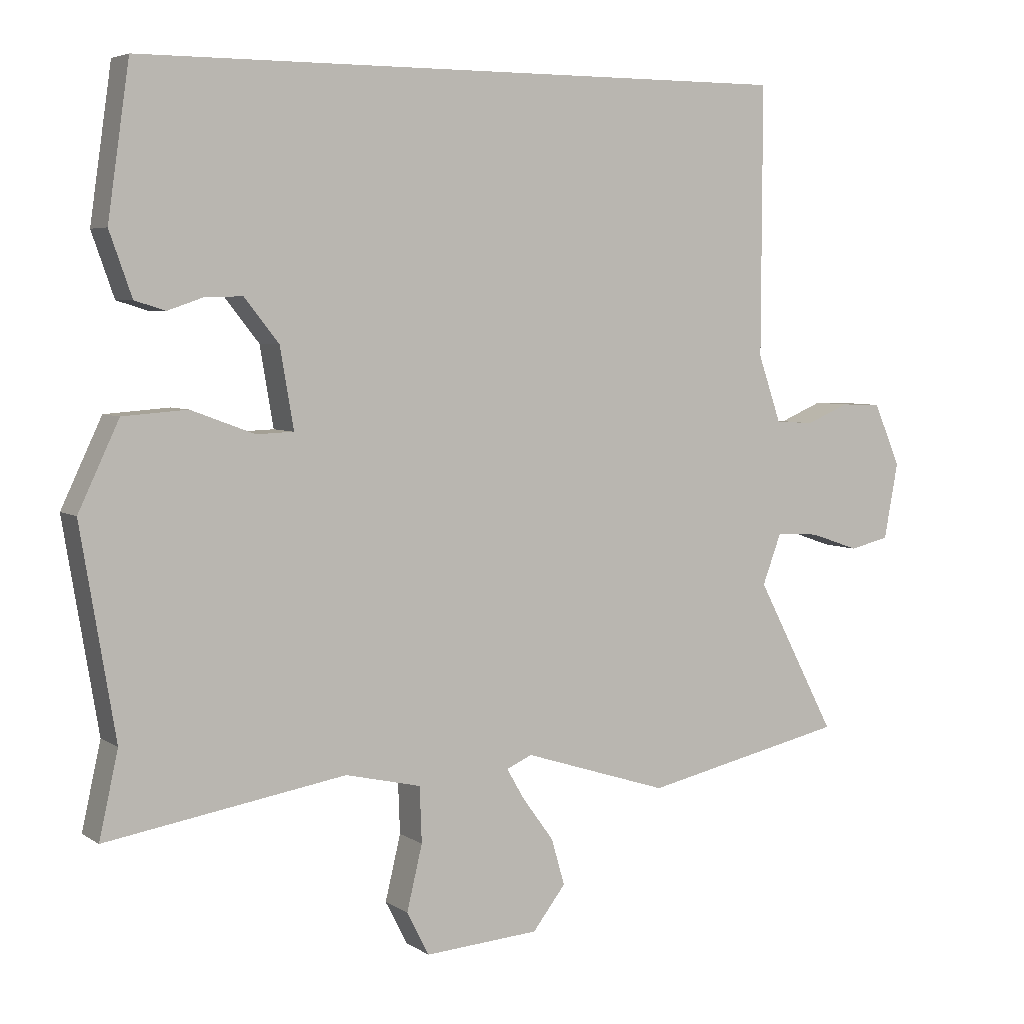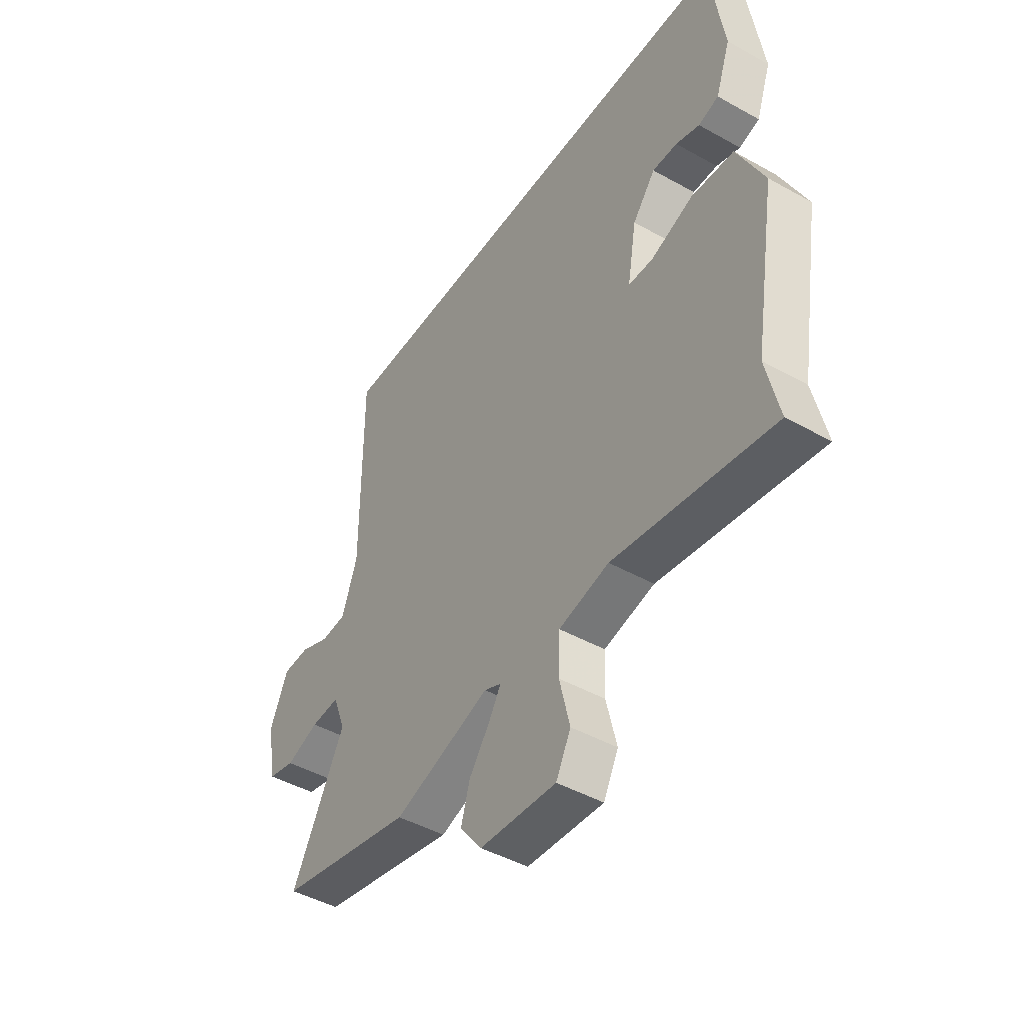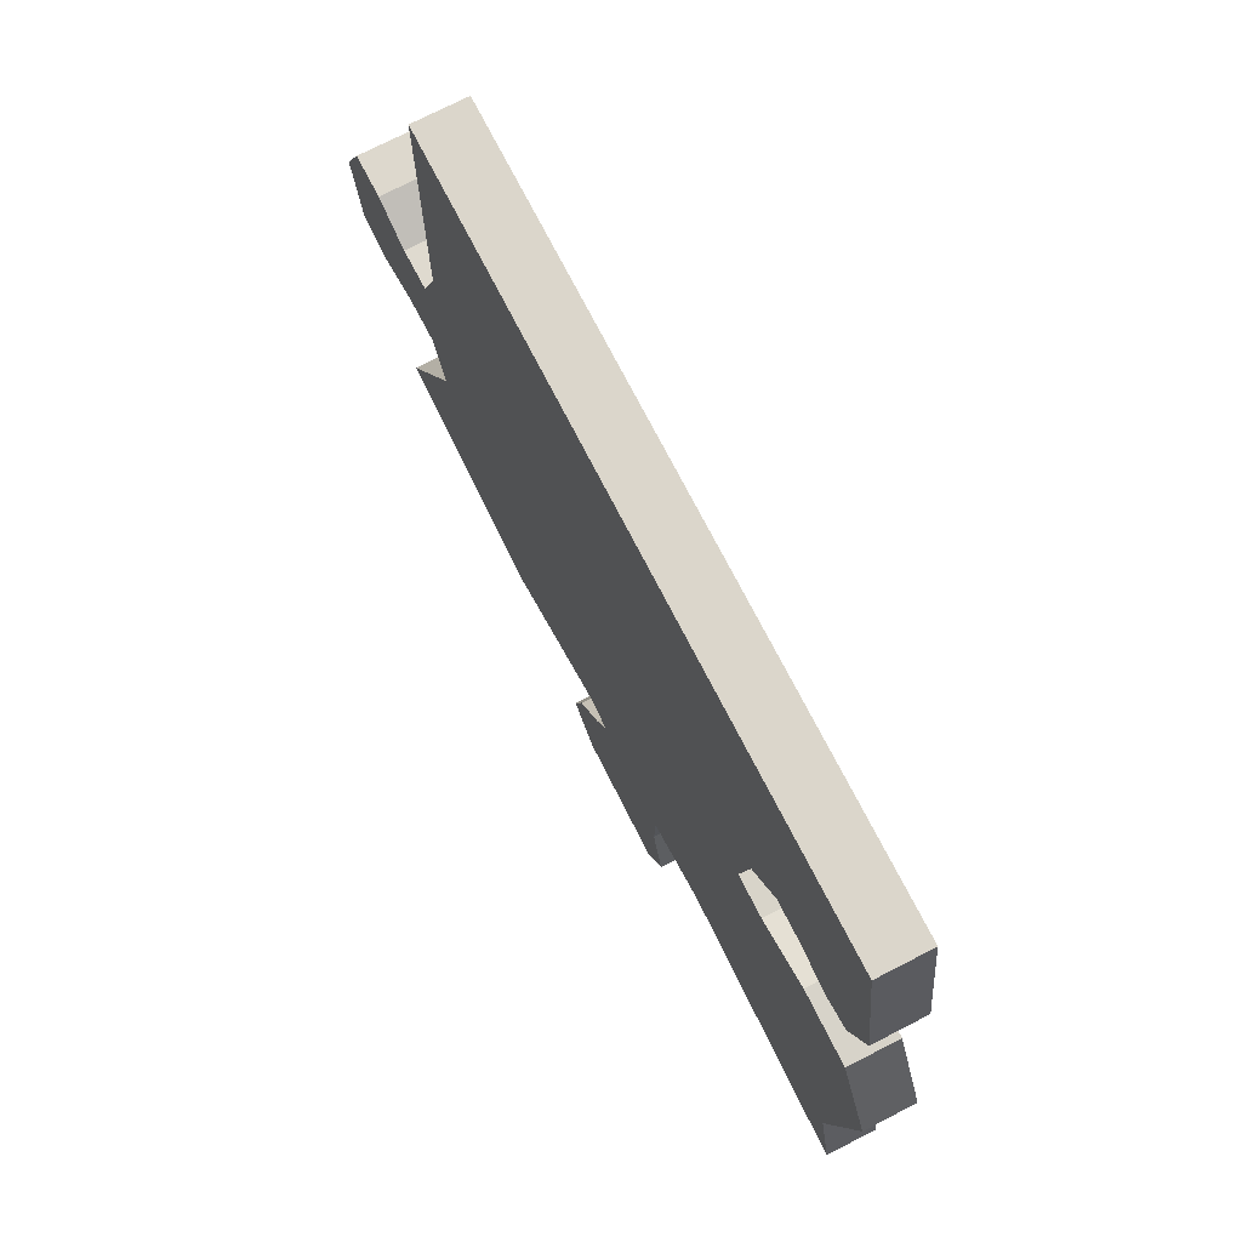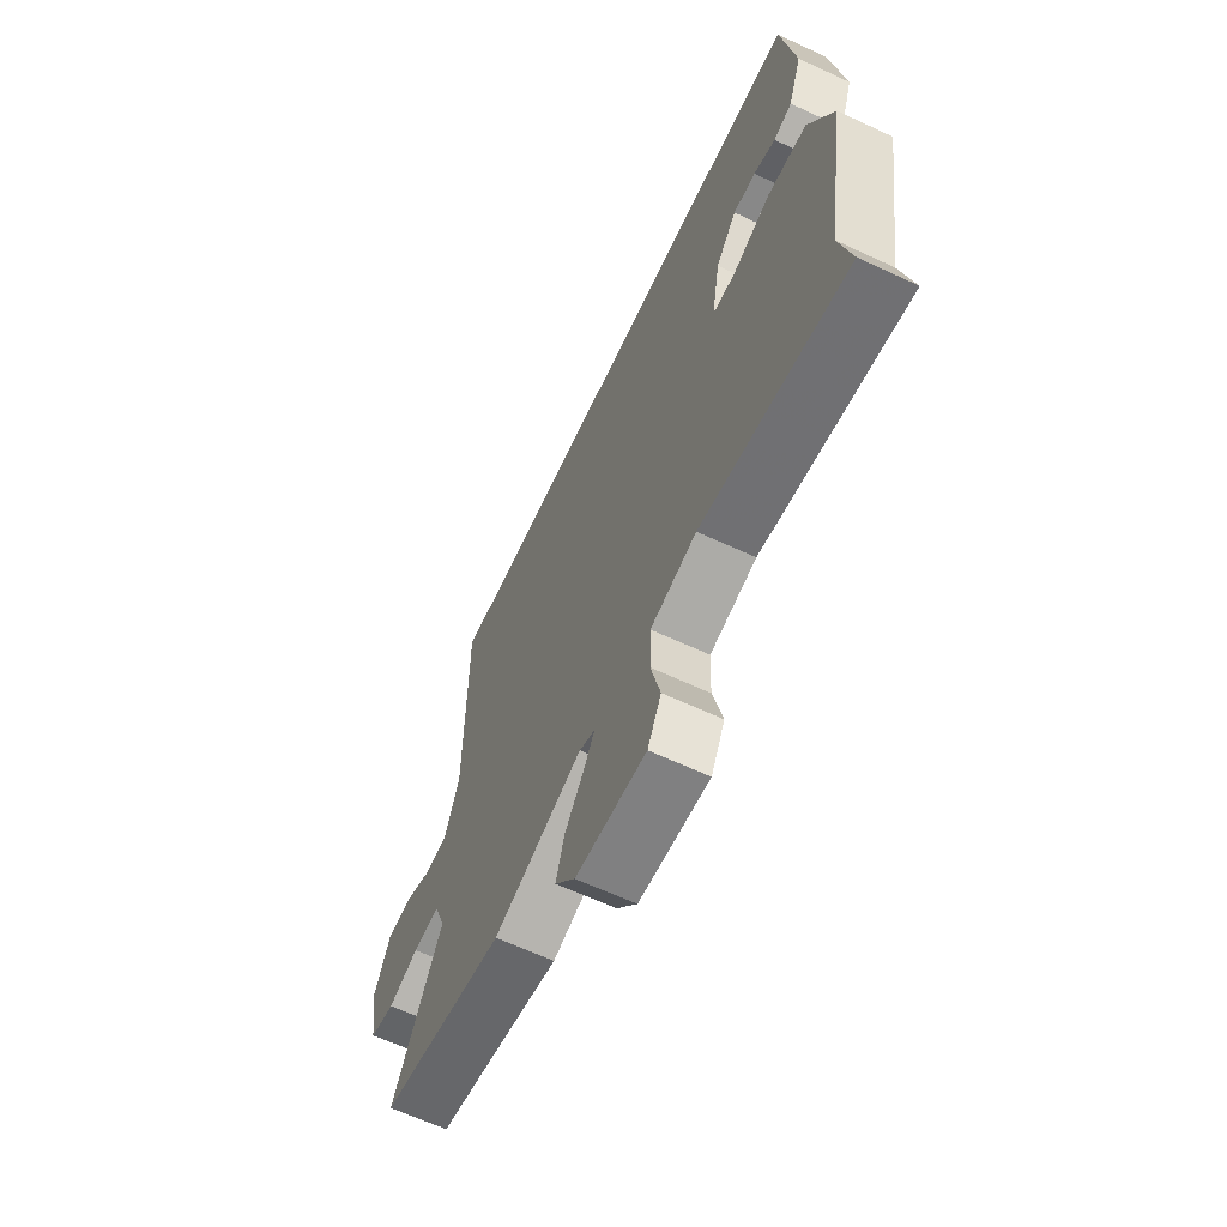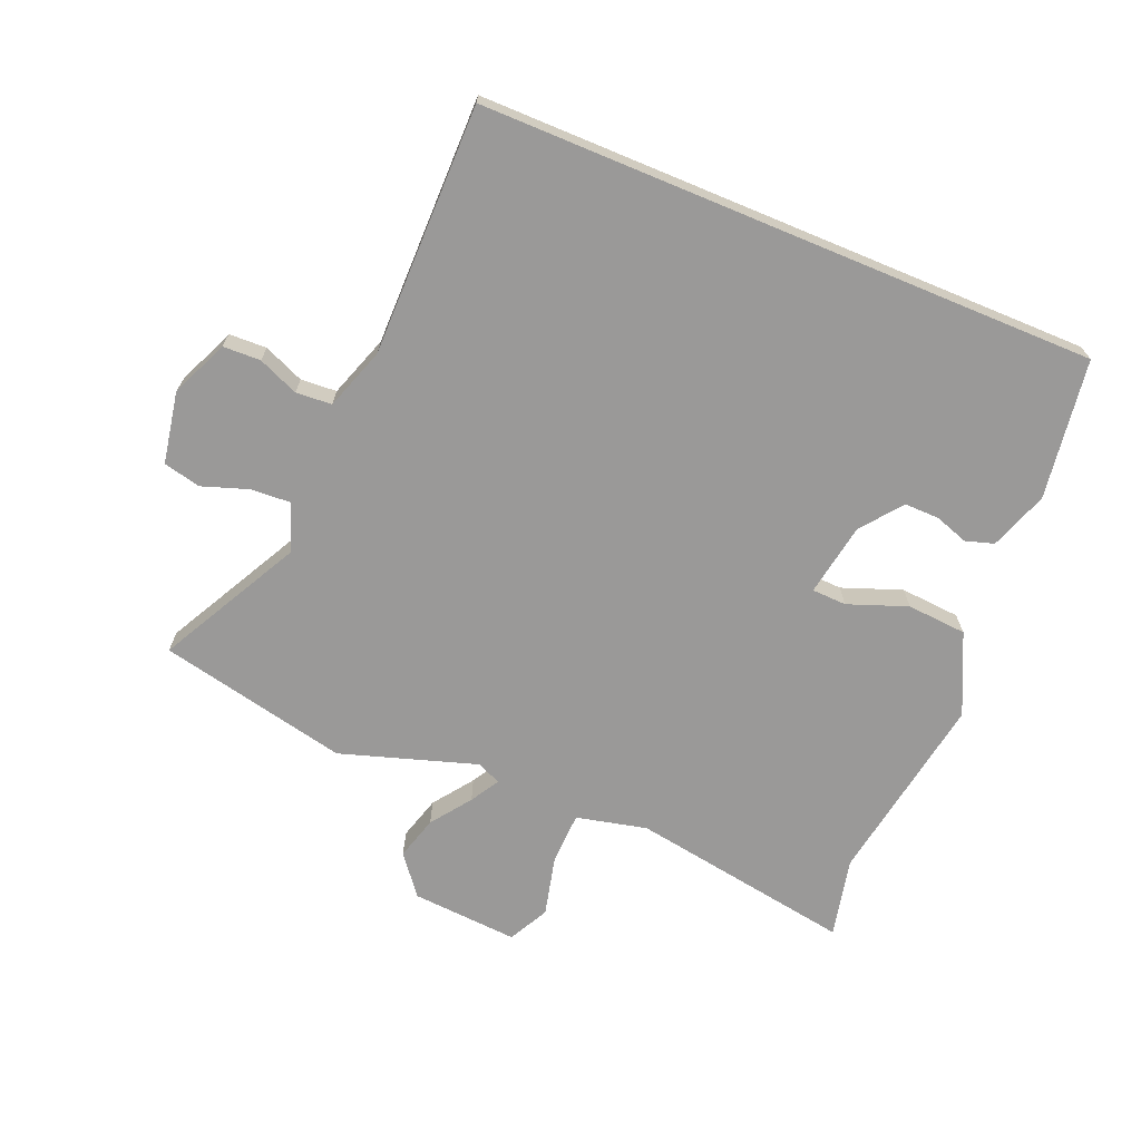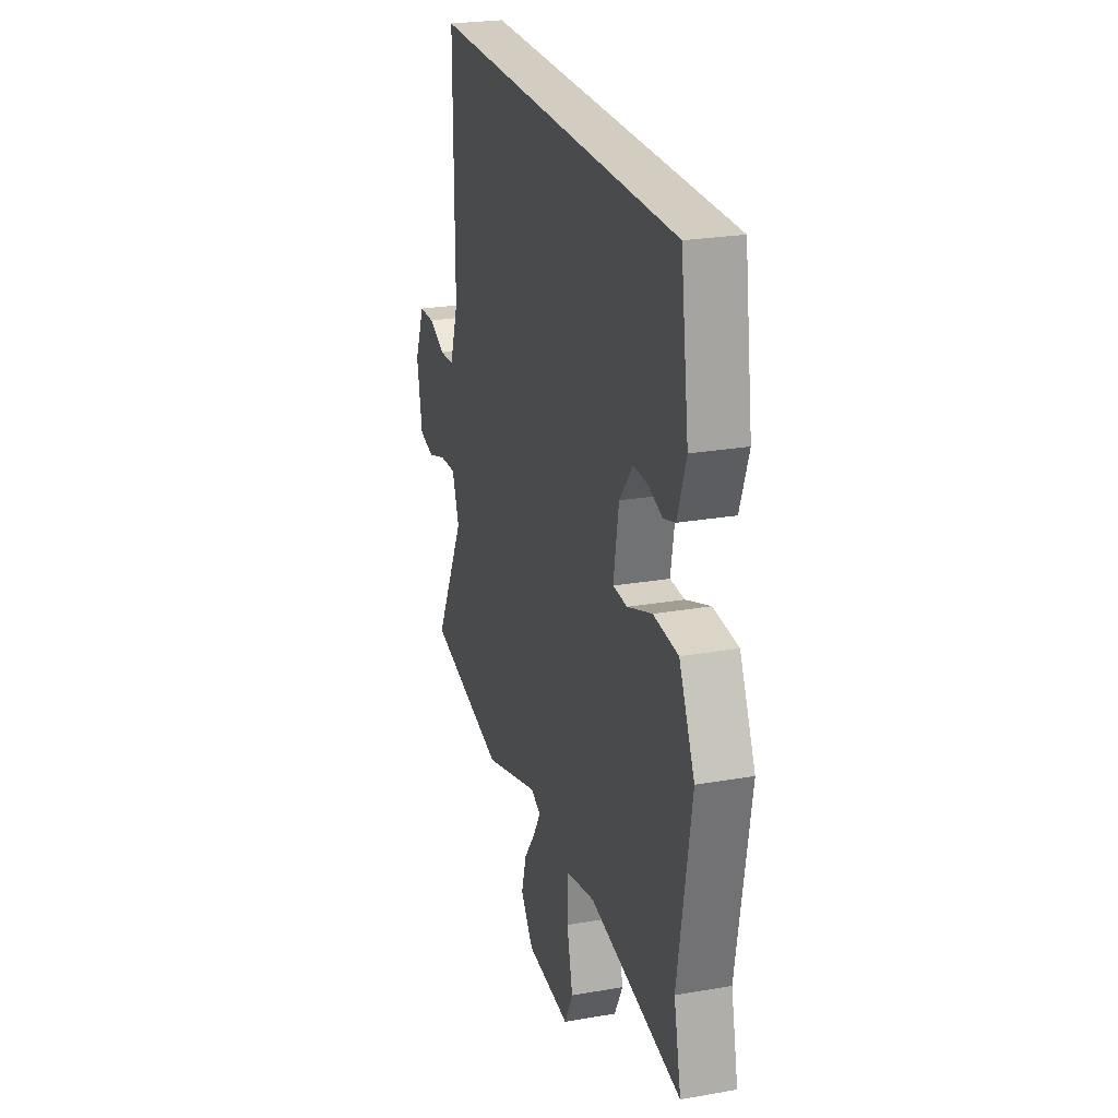
<metadata>
{"format":"obj","ext":"obj","renderer":"f3d","projection":"perspective","resolution":1024,"background":"white","views":[{"elev":5.0,"azim":151.6,"up":"+Z"},{"elev":-45.6,"azim":57.2,"up":"+Z"},{"elev":73.6,"azim":62.8,"up":"+Z"},{"elev":-63.9,"azim":64.8,"up":"+Z"},{"elev":-69.1,"azim":-22.6,"up":"+Y"},{"elev":24.7,"azim":74.0,"up":"+Z"}]}
</metadata>
<code>
v -0.529 0.07 0.5
v 0.449 0.07 0.5
v 0.481 0.07 0.278
v 0.448 0.07 0.185
v 0.403 0.07 0.171
v 0.35 0.07 0.189
v 0.295 0.07 0.19
v 0.244 0.07 0.126
v 0.224 0.07 0.009
v 0.279 0.07 0.007
v 0.373 0.07 0.042
v 0.468 0.07 0.035
v 0.528 0.07 -0.092
v 0.477 0.07 -0.397
v 0.505 0.07 -0.523
v 0.15 0.07 -0.465
v 0.038 0.07 -0.491
v 0.035 0.07 -0.573
v 0.058 0.07 -0.669
v 0.025 0.07 -0.733
v -0.145 0.07 -0.721
v -0.194 0.07 -0.658
v -0.174 0.07 -0.589
v -0.128 0.07 -0.526
v -0.101 0.07 -0.48
v -0.139 0.07 -0.463
v -0.355 0.07 -0.532
v -0.657 0.07 -0.466
v -0.538 0.07 -0.24
v -0.566 0.07 -0.165
v -0.63 0.07 -0.169
v -0.703 0.07 -0.194
v -0.762 0.07 -0.18
v -0.783 0.07 -0.067
v -0.743 0.07 0.025
v -0.683 0.07 0.027
v -0.619 0.07 0
v -0.562 0.07 0.004
v -0.528 0.07 0.102
v -0.529 0 0.5
v 0.449 0 0.5
v 0.481 0 0.278
v 0.448 0 0.185
v 0.403 0 0.171
v 0.35 0 0.189
v 0.295 0 0.19
v 0.244 0 0.126
v 0.224 0 0.009
v 0.279 0 0.007
v 0.373 0 0.042
v 0.468 0 0.035
v 0.528 0 -0.092
v 0.477 0 -0.397
v 0.505 0 -0.523
v 0.15 0 -0.465
v 0.038 0 -0.491
v 0.035 0 -0.573
v 0.058 0 -0.669
v 0.025 0 -0.733
v -0.145 0 -0.721
v -0.194 0 -0.658
v -0.174 0 -0.589
v -0.128 0 -0.526
v -0.101 0 -0.48
v -0.139 0 -0.463
v -0.355 0 -0.532
v -0.657 0 -0.466
v -0.538 0 -0.24
v -0.566 0 -0.165
v -0.63 0 -0.169
v -0.703 0 -0.194
v -0.762 0 -0.18
v -0.783 0 -0.067
v -0.743 0 0.025
v -0.683 0 0.027
v -0.619 0 0
v -0.562 0 0.004
v -0.528 0 0.102
f 35 36 37
f 34 35 37
f 33 34 37
f 32 33 37
f 31 32 37
f 30 31 37 38
f 29 30 38 39
f 26 27 28 29
f 25 26 29 39
f 22 23 24
f 21 22 24
f 20 21 24
f 19 20 24
f 18 19 24
f 17 18 24 25
f 25 39 1
f 17 25 1
f 16 17 1
f 12 13 14
f 11 12 14
f 10 11 14
f 14 15 16
f 10 14 16
f 9 10 16
f 4 5 6
f 3 4 6
f 2 3 6
f 1 2 6
f 1 6 7
f 9 16 1
f 8 9 1
f 1 7 8
f 76 75 74
f 76 74 73
f 76 73 72
f 76 72 71
f 76 71 70
f 77 76 70 69
f 78 77 69 68
f 68 67 66 65
f 78 68 65 64
f 63 62 61
f 63 61 60
f 63 60 59
f 63 59 58
f 63 58 57
f 64 63 57 56
f 40 78 64
f 40 64 56
f 40 56 55
f 53 52 51
f 53 51 50
f 53 50 49
f 55 54 53
f 55 53 49
f 55 49 48
f 45 44 43
f 45 43 42
f 45 42 41
f 45 41 40
f 46 45 40
f 40 55 48
f 40 48 47
f 47 46 40
f 1 40 41 2
f 2 41 42 3
f 3 42 43 4
f 4 43 44 5
f 5 44 45 6
f 6 45 46 7
f 7 46 47 8
f 8 47 48 9
f 9 48 49 10
f 10 49 50 11
f 11 50 51 12
f 12 51 52 13
f 13 52 53 14
f 14 53 54 15
f 15 54 55 16
f 16 55 56 17
f 17 56 57 18
f 18 57 58 19
f 19 58 59 20
f 20 59 60 21
f 21 60 61 22
f 22 61 62 23
f 23 62 63 24
f 24 63 64 25
f 25 64 65 26
f 26 65 66 27
f 27 66 67 28
f 28 67 68 29
f 29 68 69 30
f 30 69 70 31
f 31 70 71 32
f 32 71 72 33
f 33 72 73 34
f 34 73 74 35
f 35 74 75 36
f 36 75 76 37
f 37 76 77 38
f 38 77 78 39
f 39 78 40 1

</code>
